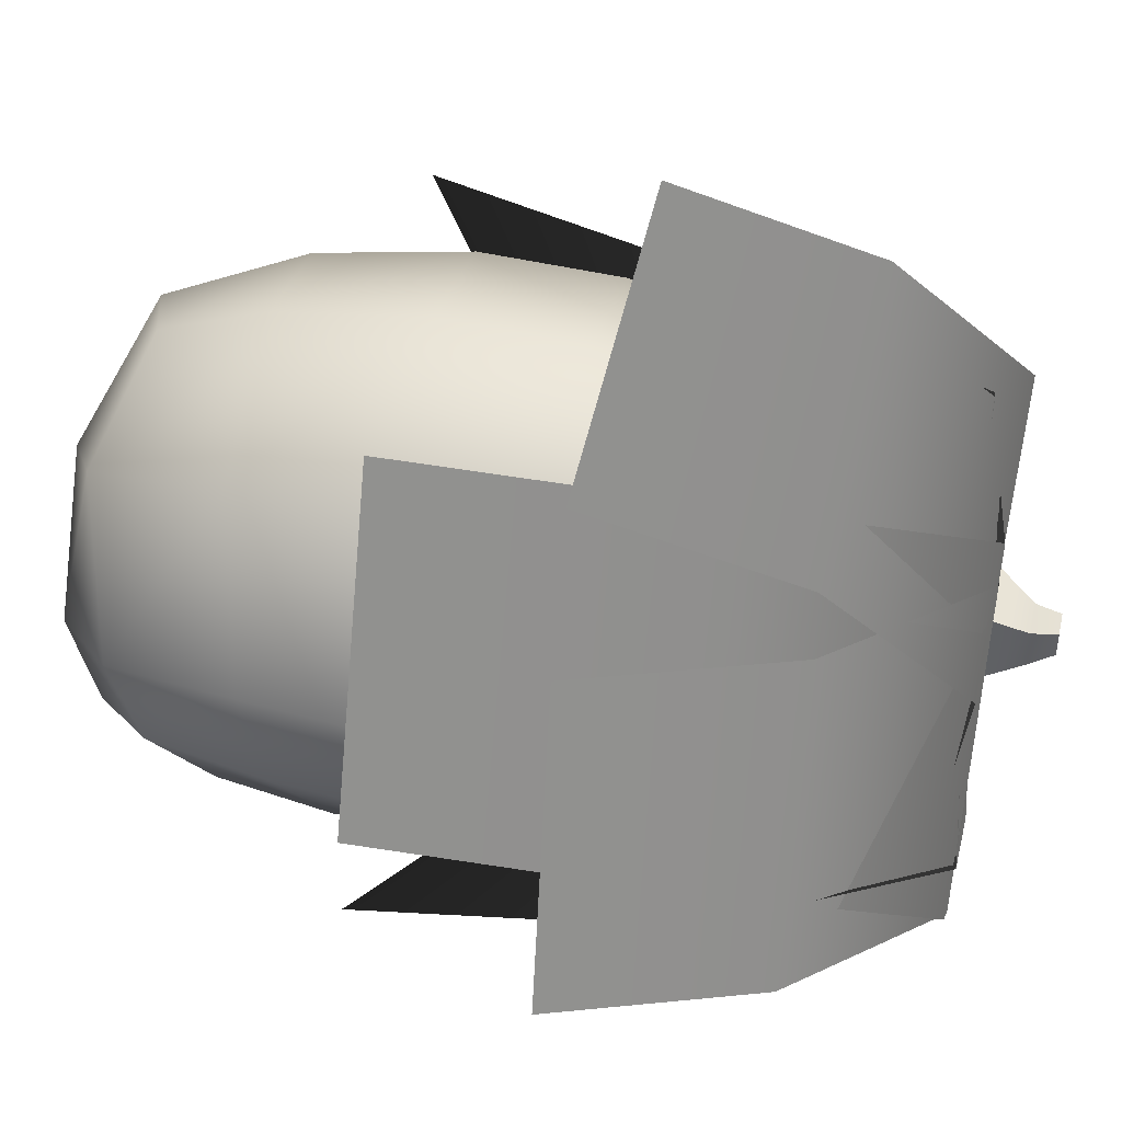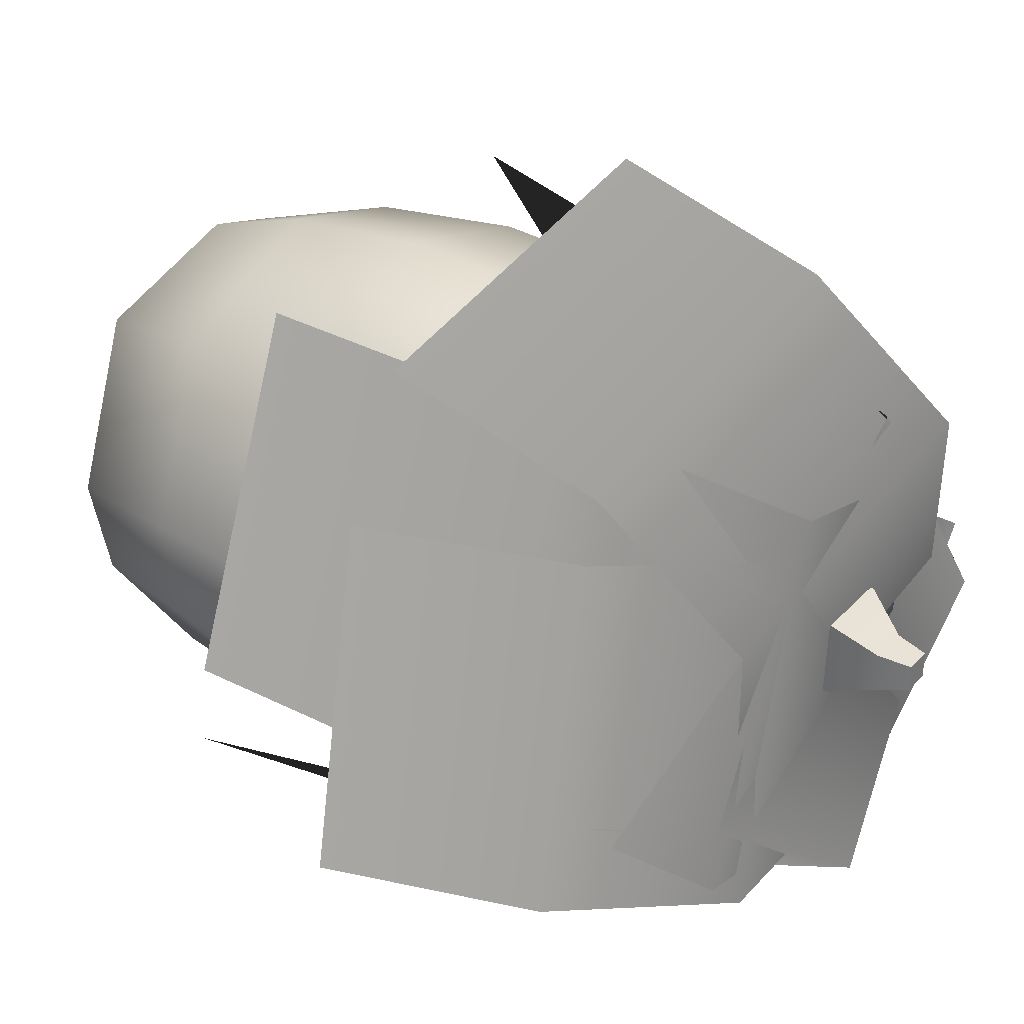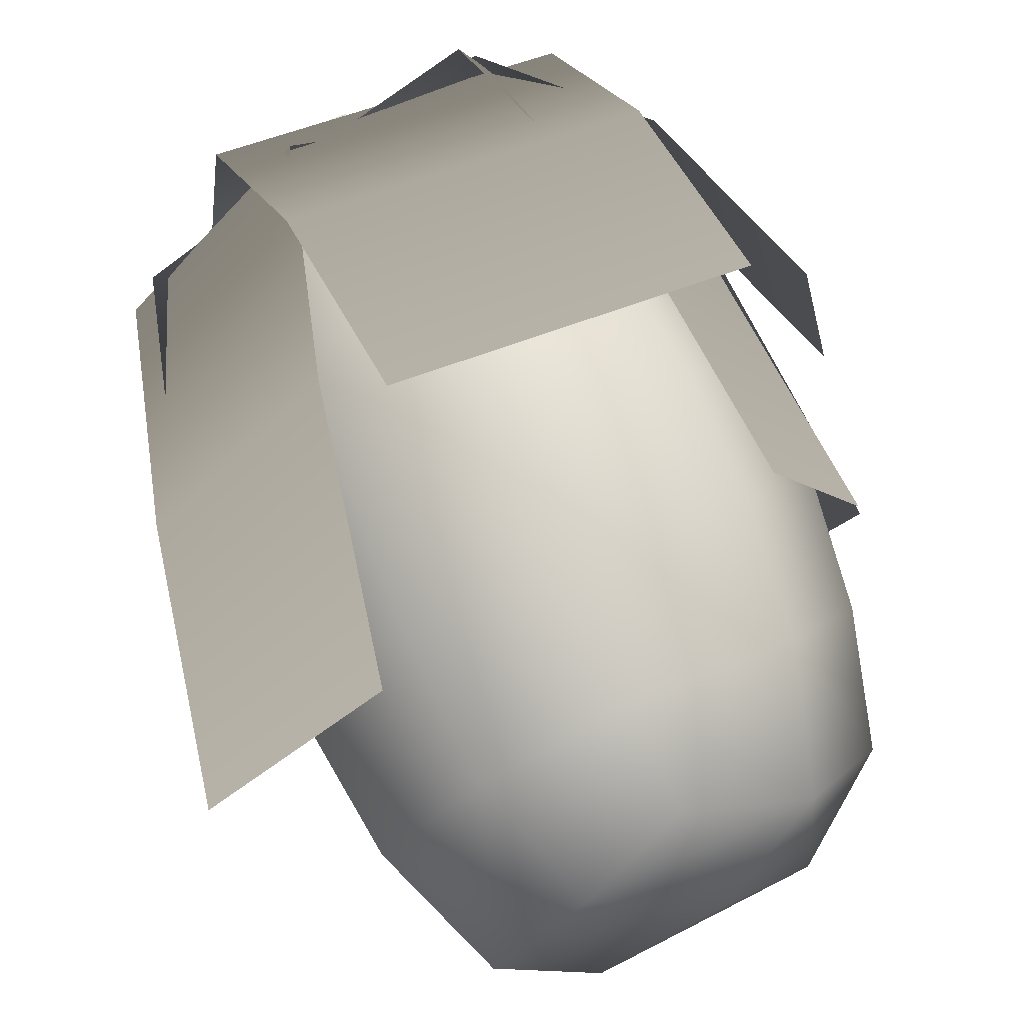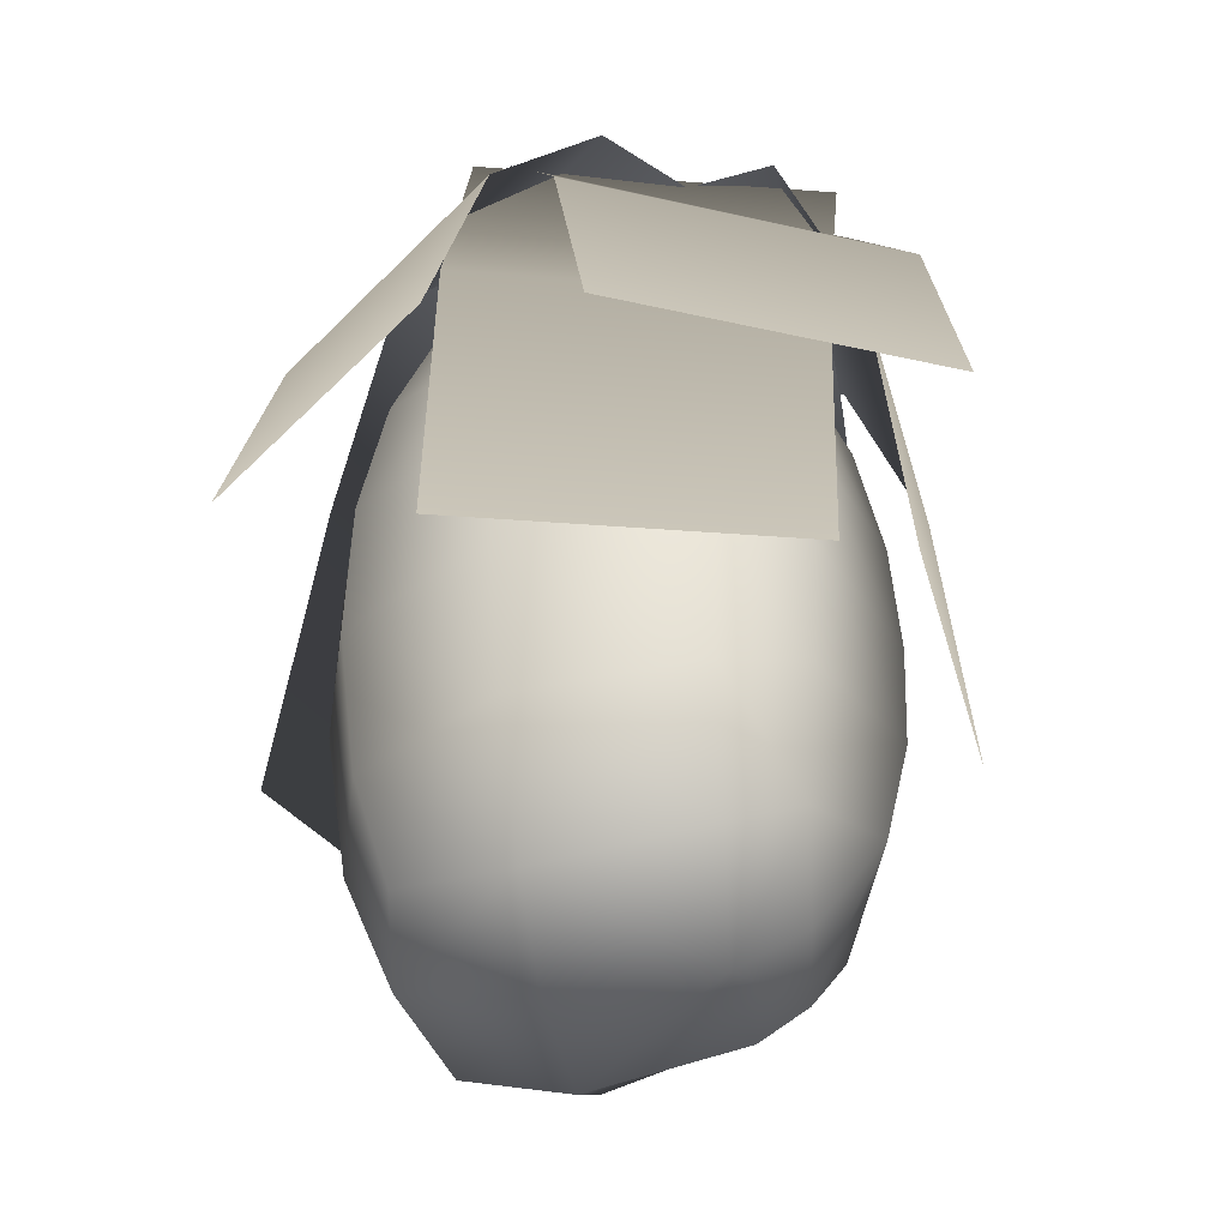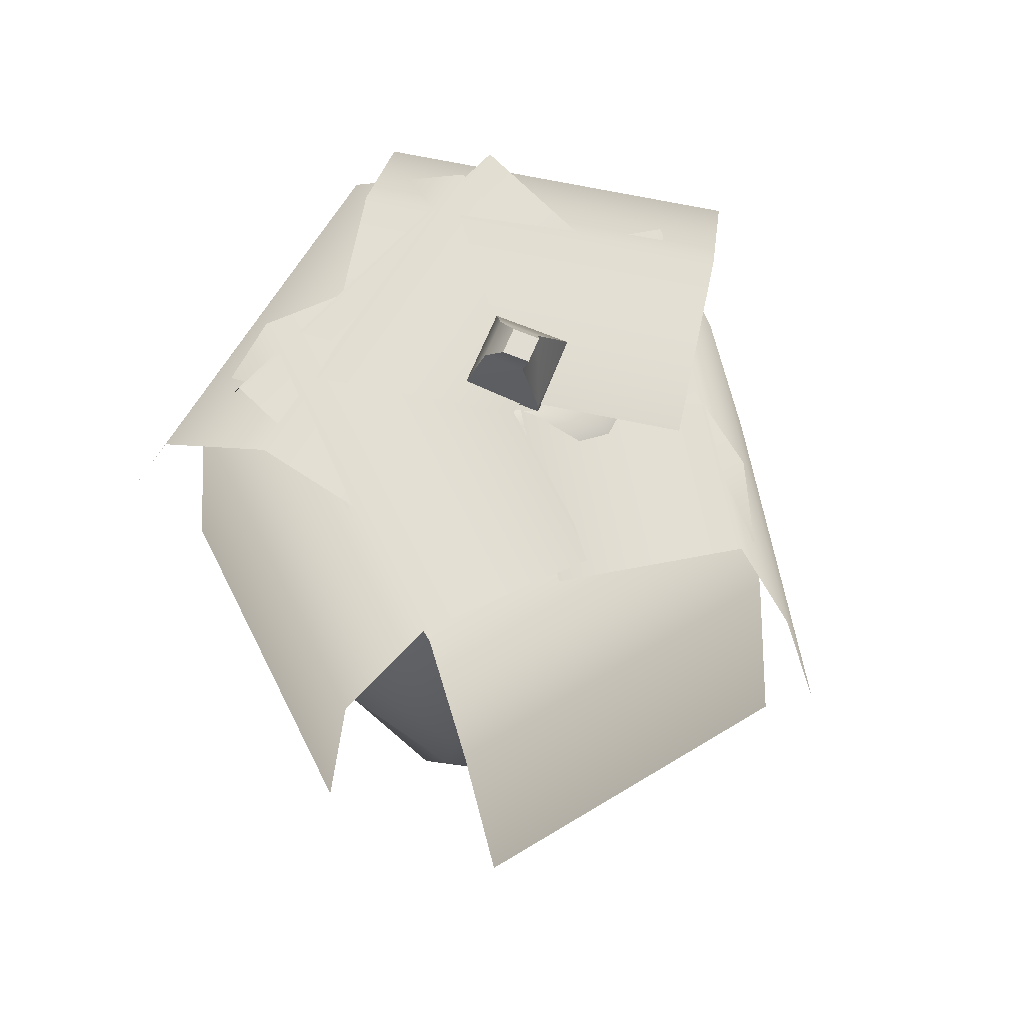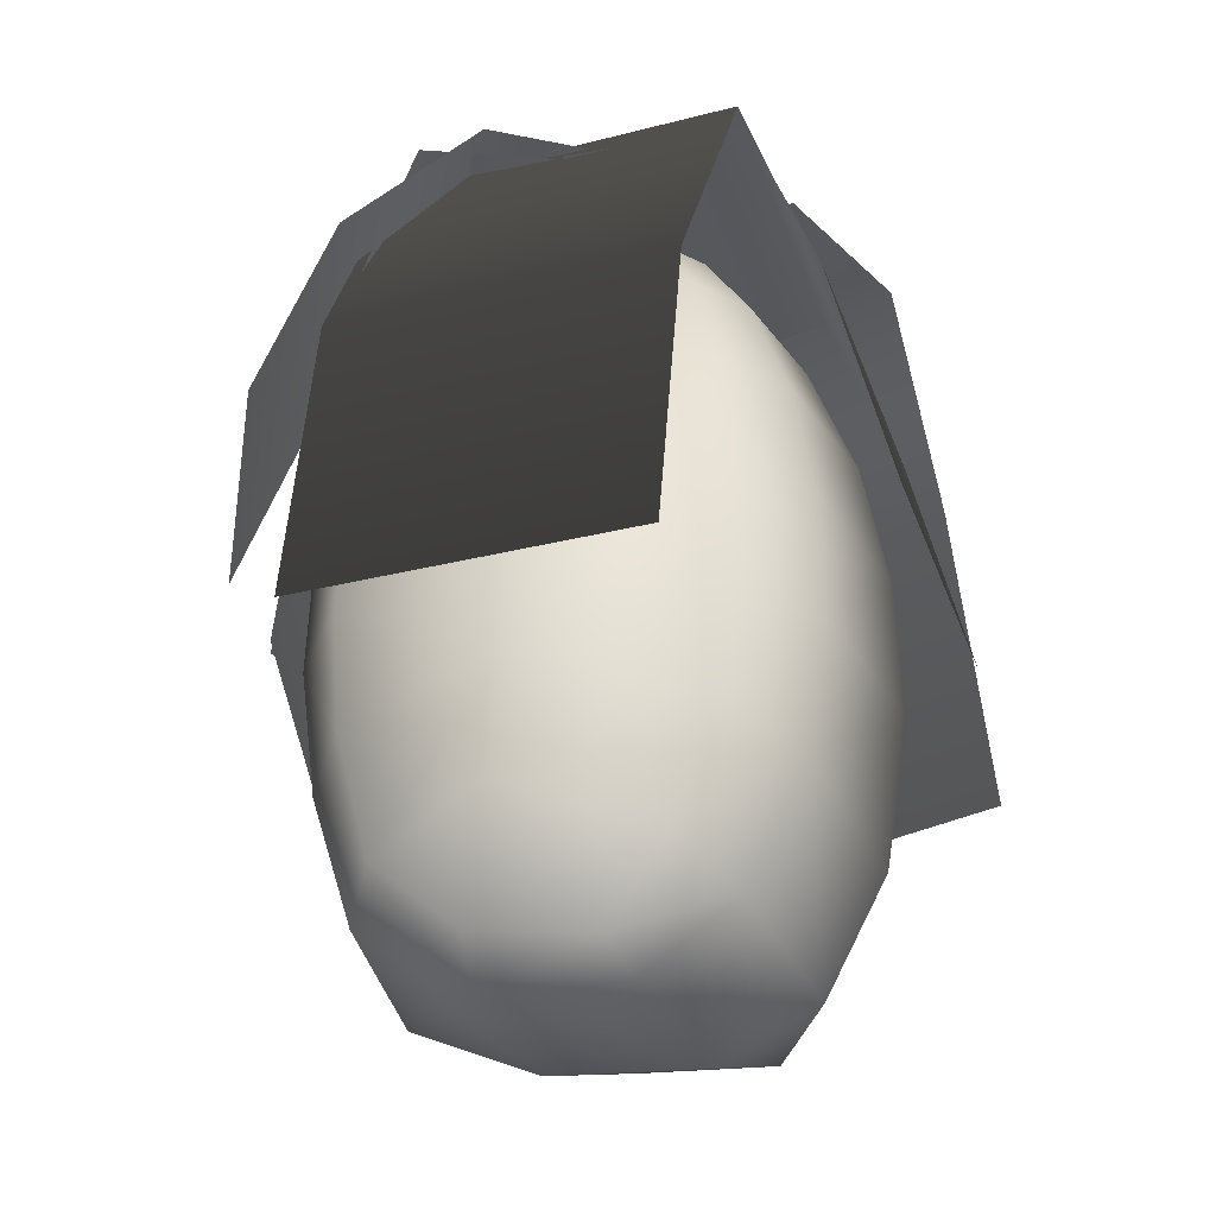
<metadata>
{"format":"obj","ext":"obj","renderer":"f3d","projection":"perspective","resolution":1024,"background":"white","views":[{"elev":43.6,"azim":102.8,"up":"+Z"},{"elev":33.7,"azim":126.0,"up":"+Z"},{"elev":77.2,"azim":-22.5,"up":"+Z"},{"elev":-35.1,"azim":63.9,"up":"+Y"},{"elev":68.2,"azim":-157.5,"up":"+Y"},{"elev":-29.3,"azim":161.0,"up":"+Y"}]}
</metadata>
<code>
v  1.779 21.42 1.69
v  2.805 21.45 0.1298
v  1.255 21.44 0.0346
v  0.8377 21.49 0.849
v  0.2301 20.98 0.0841
v  -0.2124 21.35 1.059
v  -0.2093 21.3 2.408
v  -4.93 0.4536 -2.256
v  -2.71 -0.8605 -0.5834
v  -5.281 0.2061 1.443
v  0.5778 21.43 -1.229
v  -0.5847 21.37 -1.384
v  -0.1835 21.04 -0.6234
v  1.291 21.46 -0.4381
v  0.3627 21.02 -0.225
v  -0.5811 20.93 -0.2488
v  -3.237 21.36 0.5045
v  -2.062 21.49 -0.2098
v  -3.123 21.38 -0.9408
v  0.2208 1.643 5.567
v  0.1345 4.454 6.547
v  -3.959 4.193 5.124
v  -2.632 0.662 4.223
v  3.593 0.8869 3.879
v  4.572 4.577 4.852
v  0.7358 -0.5999 1.944
v  6.272 2.583 -1.992
v  4.268 0.7132 -3.074
v  4.395 3.527 -5.141
v  1.495 0.4225 -4.598
v  0.4134 2.433 -6.269
v  0.3426 -0.2223 -3.742
v  -1.641 1.466 -5.435
v  3.473 -0.3556 -1.386
v  -6.647 3.973 -2.462
v  -3.127 4.9 -6.044
v  -0.6605 5.595 -6.871
v  4.229 6.457 -5.968
v  7.075 5.892 -1.79
v  7.003 5.29 0.7219
v  6.081 1.725 0.0973
v  -6.812 3.91 1.788
v  -7.291 8.237 -2.646
v  -3.694 8.513 -6.184
v  -1.089 8.86 -7.061
v  4.136 9.338 -6.124
v  7.322 9.051 -1.862
v  7.407 8.688 0.7975
v  4.872 8.337 5.293
v  0.1228 8.36 7.061
v  -4.274 8.27 5.63
v  -7.407 8.22 1.861
v  -7.22 12.2 1.78
v  -7.069 12.21 -2.645
v  -3.607 12.1 -6.017
v  -3.71 10.34 -6.127
v  -1.148 12.2 -6.864
v  3.938 12.43 -5.945
v  7.13 12.3 -1.842
v  7.282 12.14 0.7297
v  4.794 11.99 5.138
v  0.1354 12.07 6.902
v  -4.207 12.06 5.522
v  -6.596 15.41 1.595
v  -6.39 15.45 -2.494
v  -3.245 15.45 -5.484
v  -1.054 15.47 -6.184
v  3.517 15.59 -5.362
v  6.423 15.56 -1.701
v  6.585 15.47 0.6053
v  4.365 15.37 4.58
v  0.1754 15.4 6.177
v  -3.954 15.34 4.96
v  -3.374 18.52 3.779
v  -5.41 18.51 1.177
v  -5.236 18.53 -1.999
v  -2.703 18.56 -4.309
v  -0.9237 18.56 -4.88
v  2.811 18.67 -4.188
v  5.108 18.66 -1.356
v  5.241 18.61 0.4434
v  3.451 18.58 3.487
v  0.0475 18.51 4.81
v  -2.575 20.81 2.341
v  -3.956 20.78 0.6991
v  -3.771 20.85 -1.254
v  -2.065 20.84 -2.8
v  -0.7886 20.83 -3.223
v  1.885 20.87 -2.785
v  3.488 20.91 -0.9358
v  3.56 20.91 0.2047
v  2.266 20.94 2.163
v  -0.1401 20.88 3.022
v  -2.213 21.27 1.848
v  -1.378 21.33 0.755
v  -1.192 21.37 -1.144
v  -1.783 21.29 -2.283
v  -0.7235 21.24 -2.652
v  1.474 21.32 -2.271
v  2.768 21.43 -0.7521
v  -0.8457 23.49 -0.1031
v  -0.1386 23.49 -0.1031
v  -0.1386 23.49 -0.8102
v  -0.8457 23.49 -0.8102
v  0.7598 21.1 0.8941
v  0.7598 21.71 0.8941
v  -1.252 21.71 0.8941
v  -1.252 21.1 0.8941
v  0.7598 21.1 -1.117
v  0.7598 21.71 -1.117
v  -1.252 21.1 -1.117
v  -1.252 21.71 -1.117
v  0.3764 22.82 0.2631
v  -0.6692 22.82 0.2631
v  0.3764 22.82 -0.7825
v  -0.6692 22.82 -0.7825
g Group40502
f 1 2 3 4
f 4 3 5 6
f 4 6 7 1
f 8 9 10
f 11 12 13
f 14 11 13 15
f 13 16 5 15
f 15 5 3 14
f 17 18 19
f 20 21 22 23
f 24 25 21 20
f 23 26 24 20
f 27 28 29
f 30 31 29 28
f 30 32 33 31
f 30 28 34 32
f 34 26 9 32
f 9 8 33 32
f 8 35 36 33
f 36 37 31 33
f 37 38 29 31
f 38 39 27 29
f 40 41 27 39
f 41 40 25 24
f 24 26 34 41
f 34 28 27 41
f 10 9 26 23
f 22 42 10 23
f 35 8 10 42
f 43 44 36 35
f 44 45 37 36
f 46 38 37 45
f 47 39 38 46
f 48 40 39 47
f 49 25 40 48
f 25 49 50 21
f 21 50 51 22
f 22 51 52 42
f 52 43 35 42
f 52 53 54 43
f 54 55 56 44
f 54 44 43
f 56 55 57 45
f 56 45 44
f 57 58 46 45
f 59 47 46 58
f 60 48 47 59
f 61 49 48 60
f 49 61 62 50
f 62 63 51 50
f 63 53 52 51
f 64 65 54 53
f 65 66 55 54
f 66 67 57 55
f 67 68 58 57
f 69 59 58 68
f 70 60 59 69
f 71 61 60 70
f 71 72 62 61
f 62 72 73 63
f 73 64 53 63
f 73 74 75 64
f 75 76 65 64
f 77 66 65 76
f 78 67 66 77
f 79 68 67 78
f 79 80 69 68
f 81 70 69 80
f 82 71 70 81
f 83 72 71 82
f 83 74 73 72
f 84 85 75 74
f 85 86 76 75
f 86 87 77 76
f 88 78 77 87
f 89 79 78 88
f 90 80 79 89
f 91 81 80 90
f 91 92 82 81
f 92 93 83 82
f 93 84 74 83
f 7 94 84 93
f 84 94 17 85
f 17 19 86 85
f 94 95 18 17
f 16 96 18 95
f 96 97 19 18
f 87 86 19 97
f 97 96 12 98
f 87 97 98 88
f 98 12 11 99
f 99 89 88 98
f 11 14 100 99
f 100 90 89 99
f 14 3 2 100
f 91 90 100 2
f 2 1 92 91
f 1 7 93 92
f 95 94 7 6
f 6 5 16 95
f 13 12 96 16
f 101 102 103 104
f 105 106 107 108
f 109 110 106 105
f 111 112 110 109
f 108 107 112 111
f 106 113 114 107
f 110 115 113 106
f 110 112 116 115
f 112 107 114 116
f 114 113 102 101
f 115 103 102 113
f 116 104 103 115
f 116 114 101 104
v  10.28 13.01 -4.614
v  8.334 18.33 -4.687
v  6.739 18.43 4.72
v  8.686 13.11 4.793
v  3.212 21.99 4.34
v  4.806 21.89 -5.066
v  0.0695 21.38 -5.864
v  -1.525 21.48 3.543
v  8.755 8.103 -1.587
v  7.967 16.26 -2.201
v  4.57 16.36 6.714
v  5.358 8.204 7.328
v  2.759 21.99 5.211
v  6.156 21.89 -3.704
v  1.666 21.38 -5.409
v  -1.732 21.48 3.506
v  6.8 13.01 8.047
v  6.204 18.33 6.192
v  -3.182 18.43 7.905
v  -2.586 13.11 9.76
v  -4.029 21.99 4.46
v  5.357 21.89 2.747
v  4.489 21.38 -1.978
v  -4.897 21.48 -0.2643
v  -5.314 6.948 6.96
v  -3.871 14.89 6.151
v  -9.188 14.99 -1.772
v  -10.63 7.05 -0.9621
v  -7.549 21.28 -2.661
v  -2.232 21.18 5.262
v  1.753 21.32 2.58
v  -3.563 21.42 -5.342
v  -9.402 9.86 -2.659
v  -8.149 16.45 -1.579
v  -2.518 16.55 -9.281
v  -3.771 9.961 -10.36
v  -1.123 21.28 -8.044
v  -6.754 21.18 -0.3424
v  -2.873 21.32 2.488
v  2.758 21.42 -5.214
v  1.893 8.103 -9.74
v  1.047 16.26 -9.21
v  8.267 16.36 -2.973
v  9.113 8.204 -3.503
v  6.236 21.99 -1.783
v  -0.9843 21.89 -8.02
v  -4.12 21.38 -4.382
v  3.1 21.48 1.855
g Plane006
f 117 118 119 120
f 121 119 118 122
f 123 124 121 122
f 125 126 127 128
f 129 127 126 130
f 131 132 129 130
f 133 134 135 136
f 137 135 134 138
f 139 140 137 138
f 141 142 143 144
f 145 143 142 146
f 147 148 145 146
f 149 150 151 152
f 153 151 150 154
f 155 156 153 154
f 157 158 159 160
f 161 159 158 162
f 163 164 161 162

</code>
